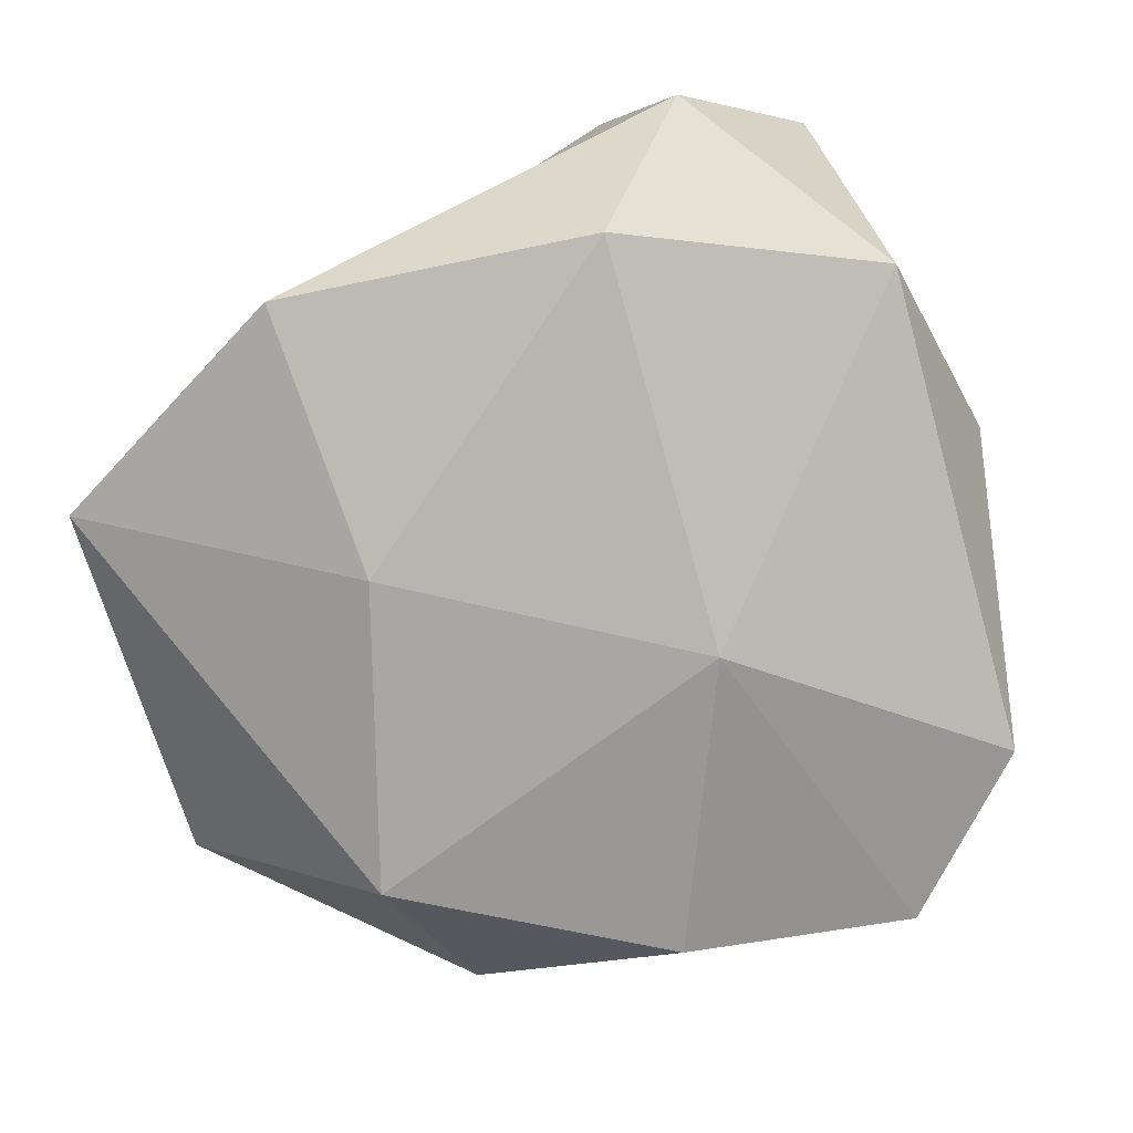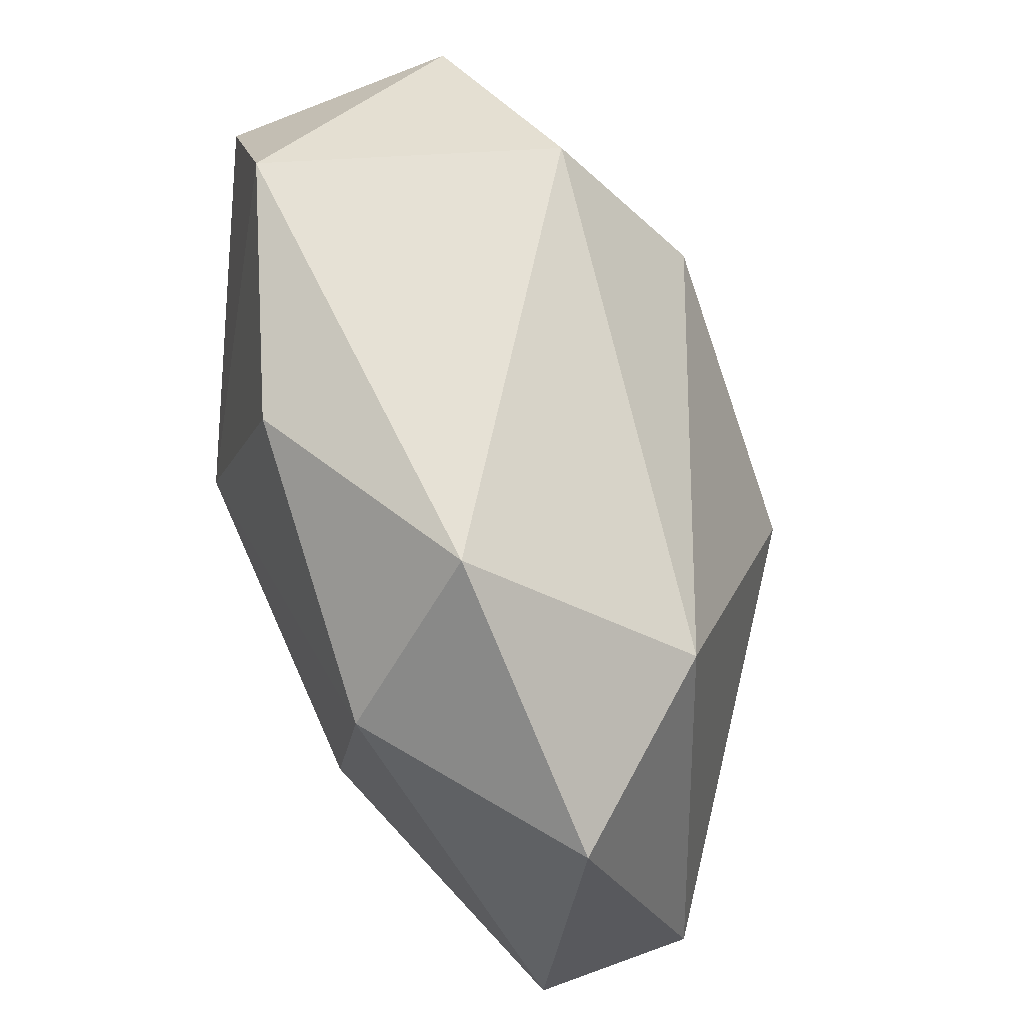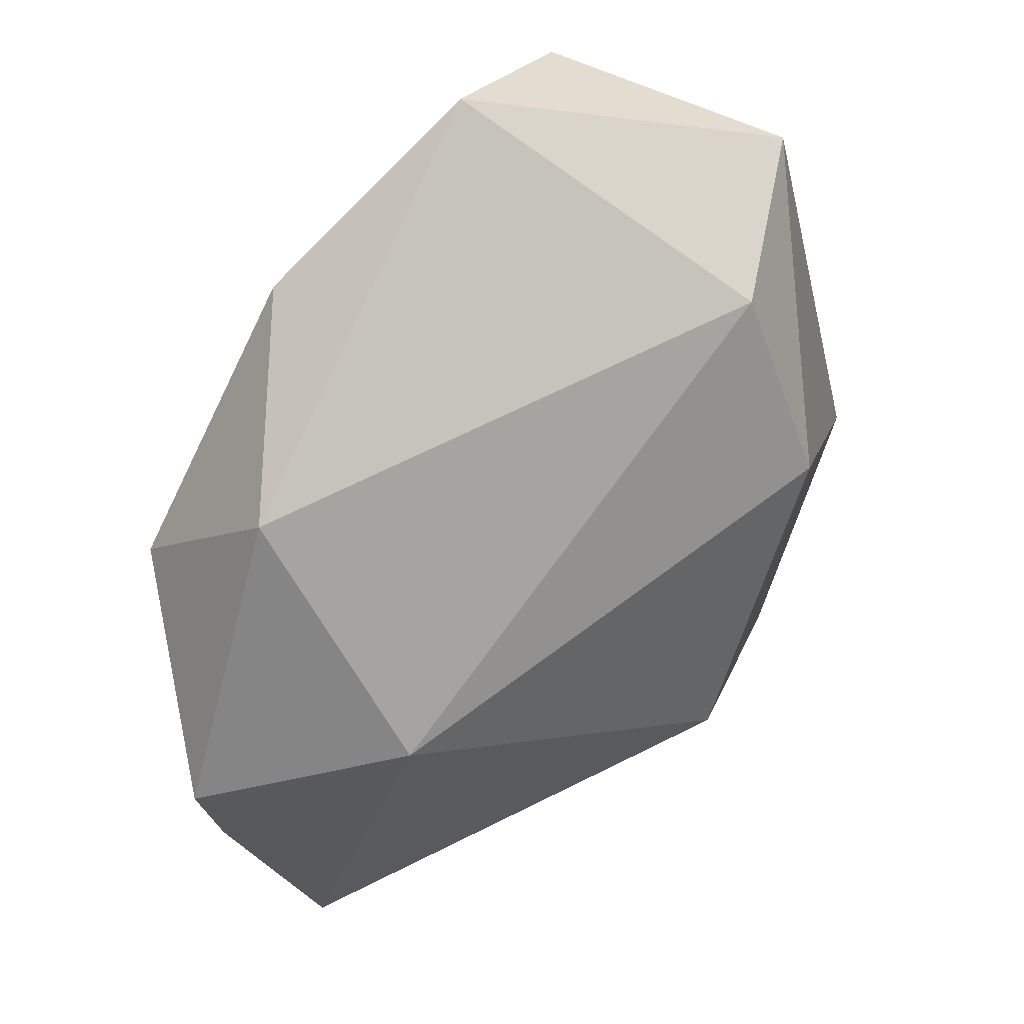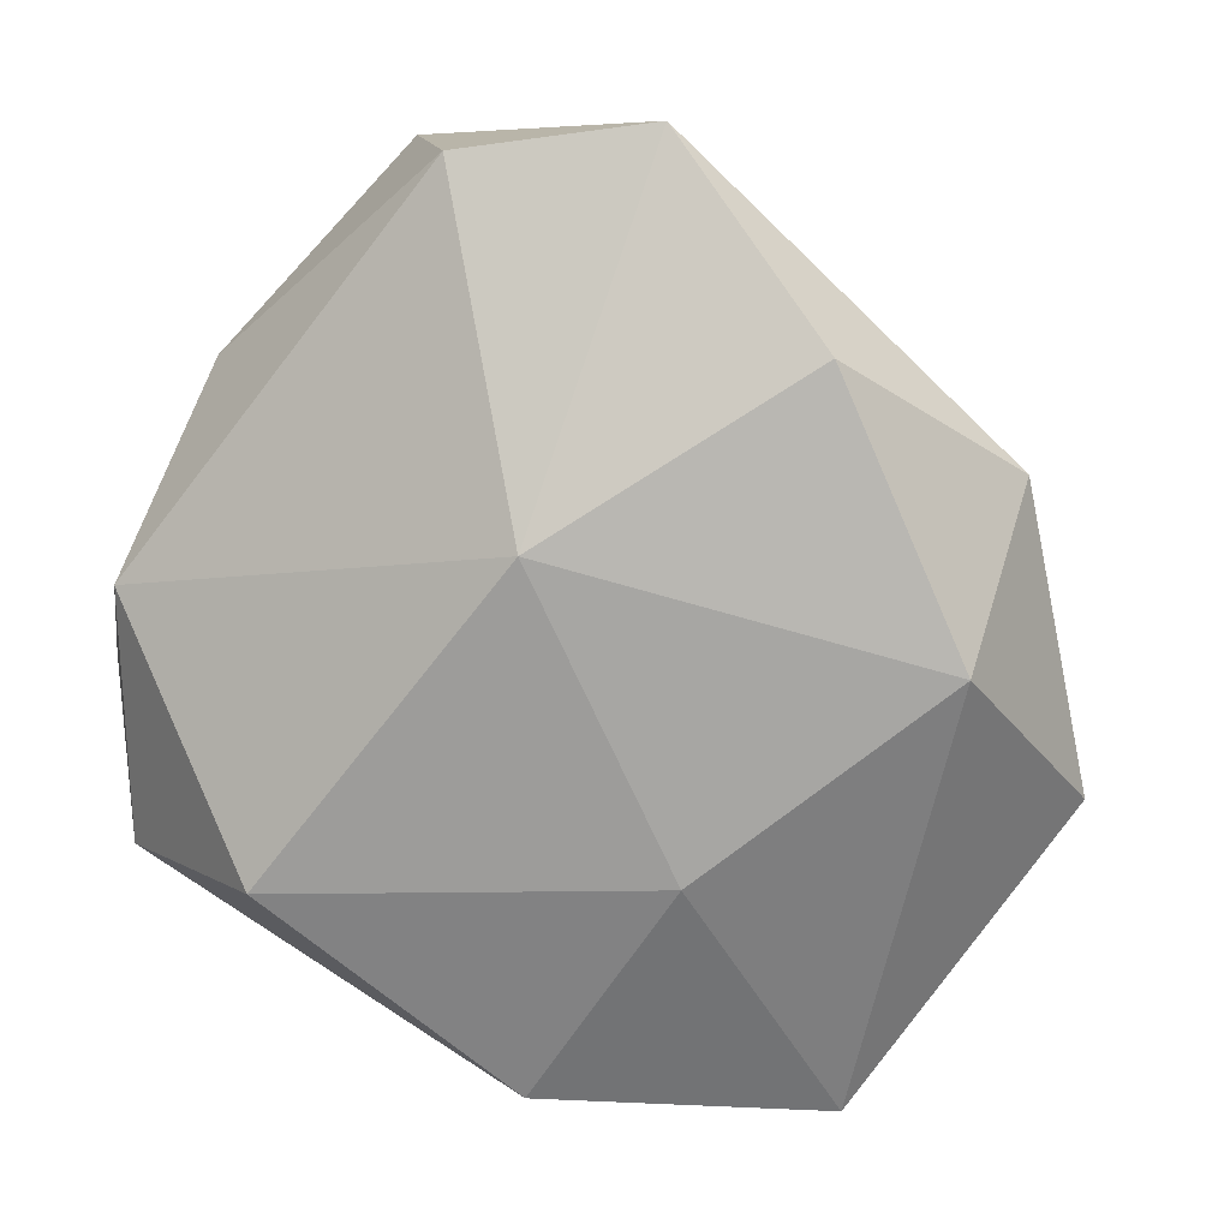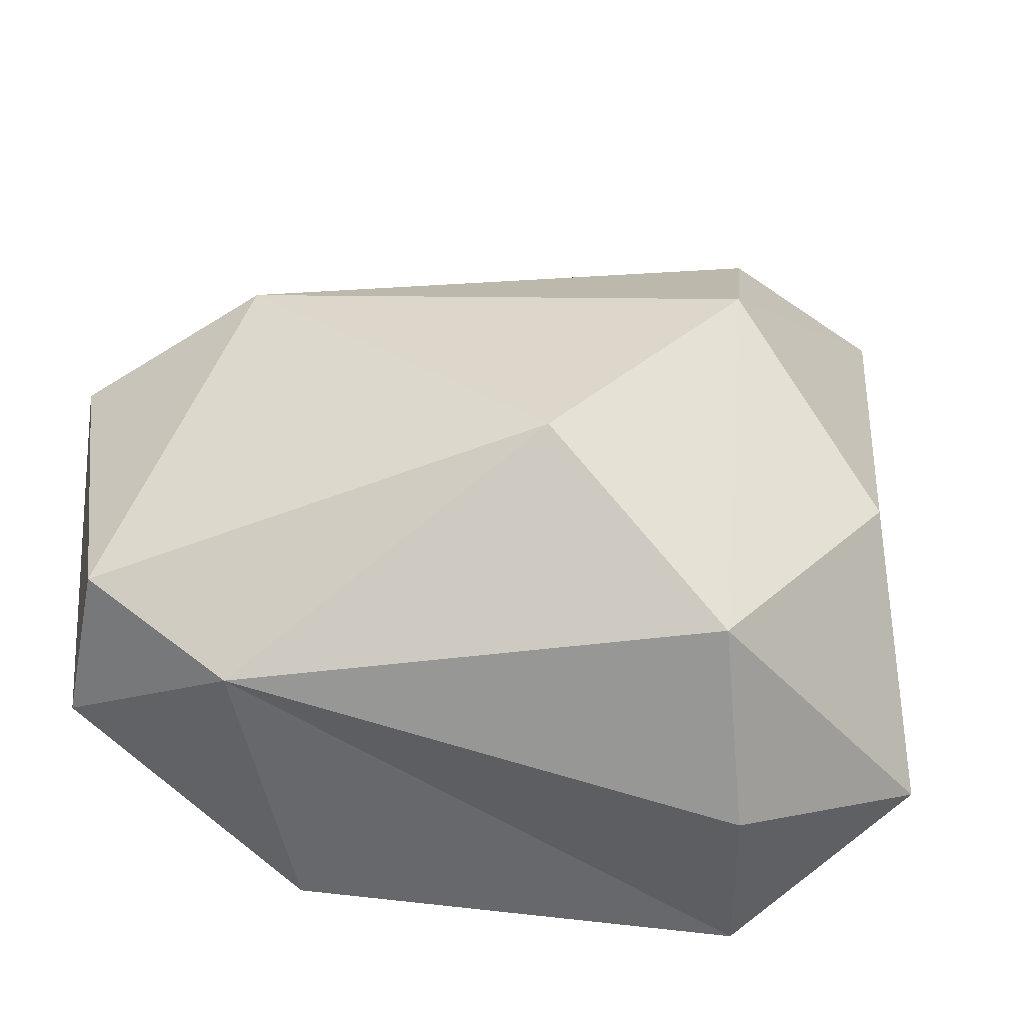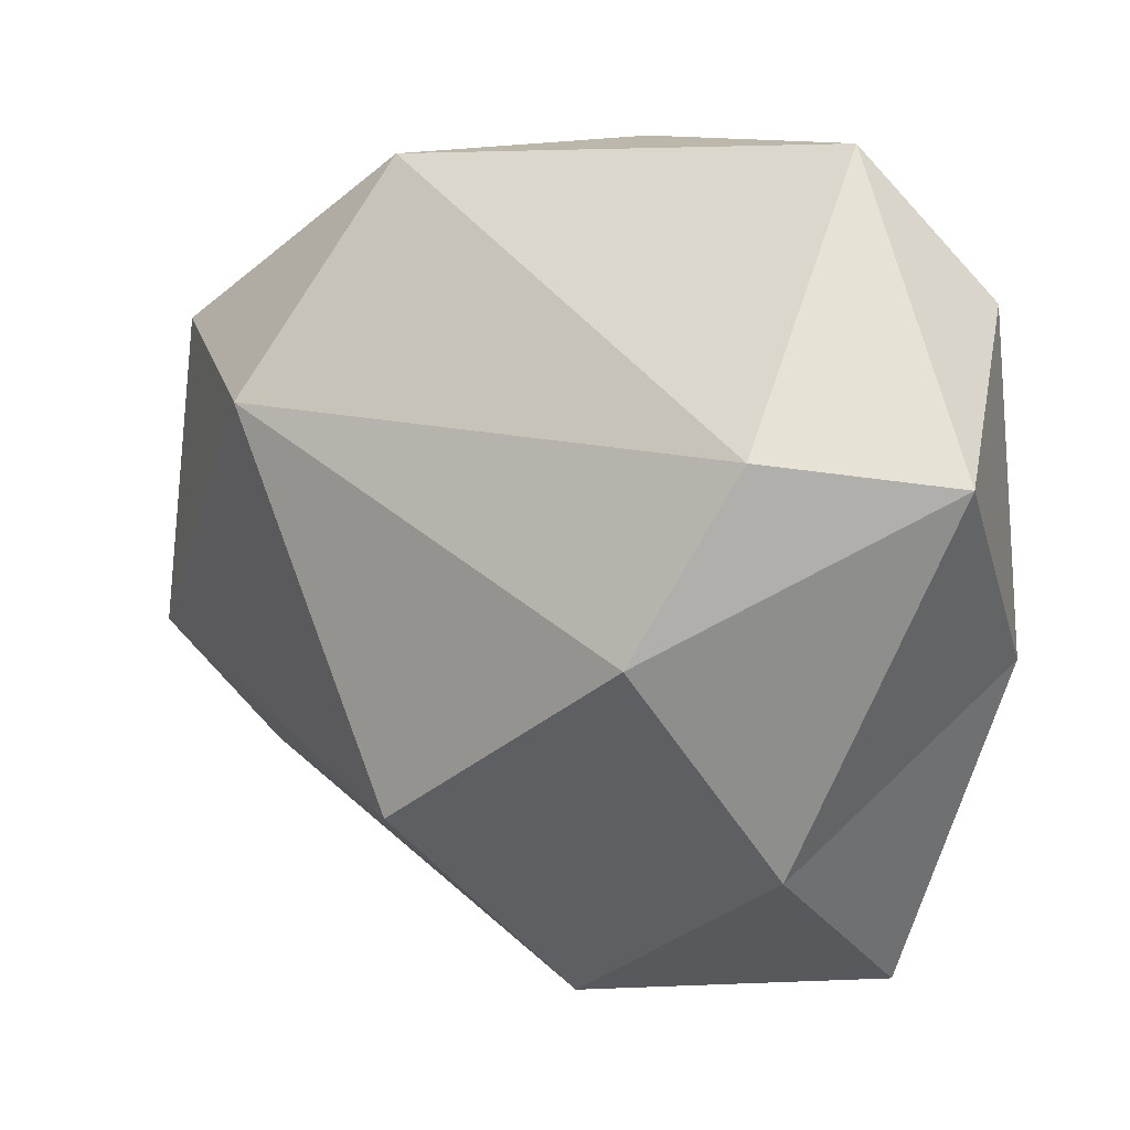
<metadata>
{"format":"obj","ext":"obj","renderer":"f3d","projection":"perspective","resolution":1024,"background":"white","views":[{"elev":-73.6,"azim":-159.6,"up":"+Y"},{"elev":57.8,"azim":65.8,"up":"+Z"},{"elev":71.7,"azim":117.8,"up":"+Z"},{"elev":-77.0,"azim":-32.8,"up":"+Y"},{"elev":-35.1,"azim":157.3,"up":"+Z"},{"elev":40.6,"azim":-161.2,"up":"+Z"}]}
</metadata>
<code>
o rock.014
v 0.3 1.349 -0.5345
v 0.9719 -0.7336 1.571
v -1.511 1.225 -0.4575
v 1.122 -1.337 0.778
v 2.04 -0.5982 0.4985
v 2.052 -0.02329 -0.9966
v -0.9891 0.5736 -1.959
v -0.5927 1.304 -1.411
v -0.07465 -1.252 1.574
v -2.233 -0.008444 0.002933
v -2.068 -0.5325 -1.012
v -2.011 0.4567 1.274
v -1.117 0.7133 1.38
v -1.141 -0.8355 1.985
v 1.42 0.2396 0.7322
v 1.915 -0.7411 -1.272
v -0.7823 1.272 0.6183
v -1.387 -0.3161 -2.061
v 1.406 0.1381 -1.49
v 0.6249 -1.303 -0.6346
v -1.851 -0.7268 1.376
v 0.6463 -0.9416 -1.913
v -0.8853 -1.114 -1.704
v -0.7227 -1.382 0.2194
v -1.933 0.5952 -1.61
f 15 6 1
f 4 5 2
f 16 5 4
f 17 8 3
f 3 8 25
f 8 17 1
f 12 13 17
f 13 14 2
f 17 13 15
f 2 14 9
f 19 7 8
f 22 18 19
f 14 24 9
f 21 24 14
f 4 24 20
f 20 23 22
f 4 20 16
f 24 23 20
f 11 23 24
f 22 16 20
f 11 10 25
f 11 18 23
f 21 12 10
f 24 21 11
f 21 14 12
f 10 12 3
f 15 5 6
f 5 15 2
f 16 6 5
f 19 16 22
f 19 6 16
f 1 17 15
f 3 12 17
f 13 2 15
f 13 12 14
f 19 18 7
f 6 19 1
f 22 23 18
f 1 19 8
f 4 9 24
f 2 9 4
f 11 25 18
f 25 10 3
f 7 25 8
f 18 25 7
f 11 21 10

</code>
